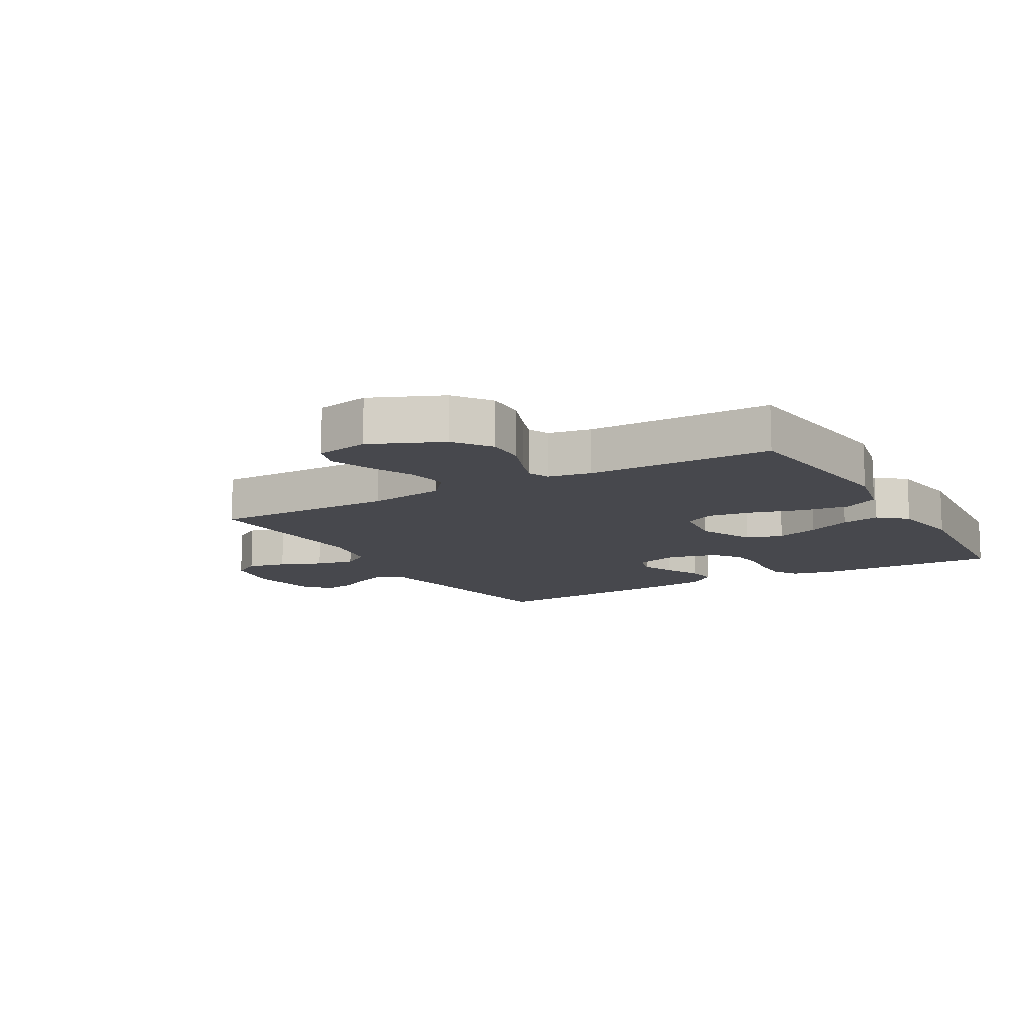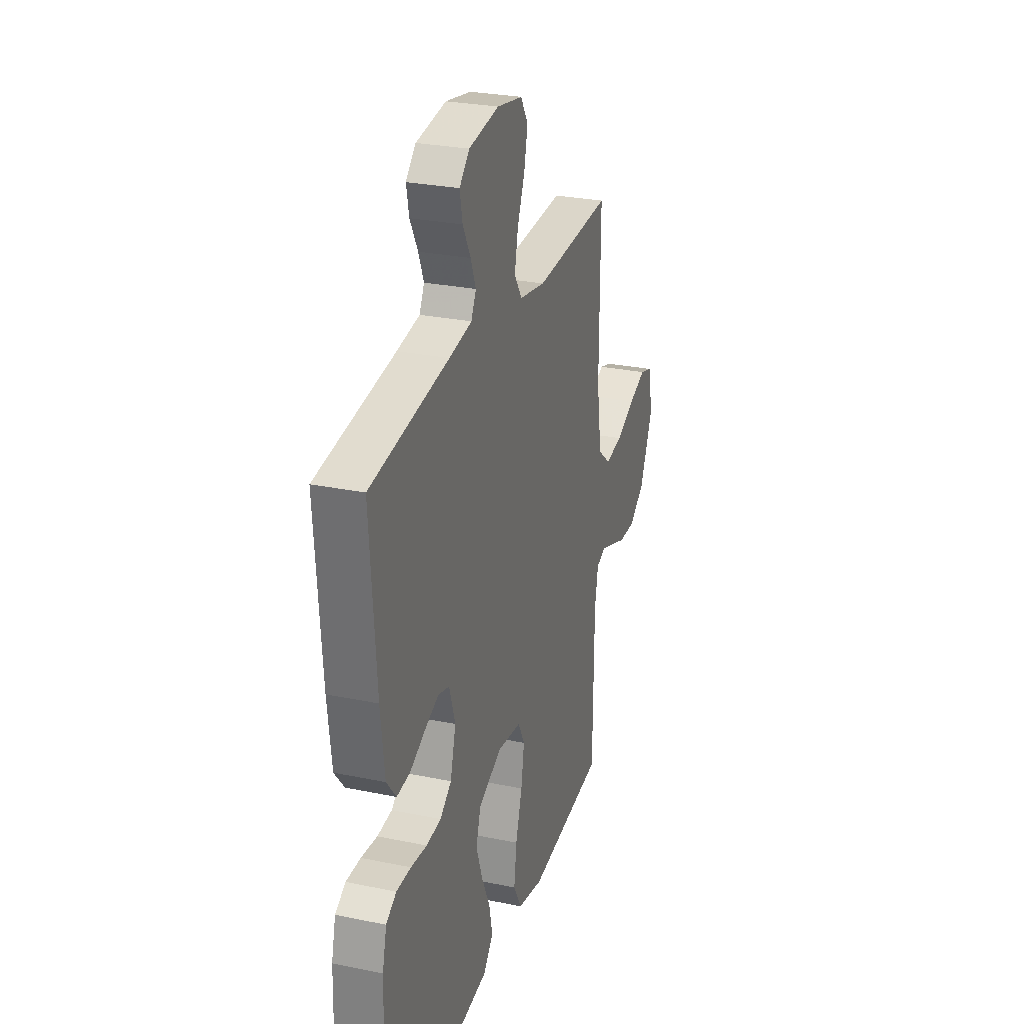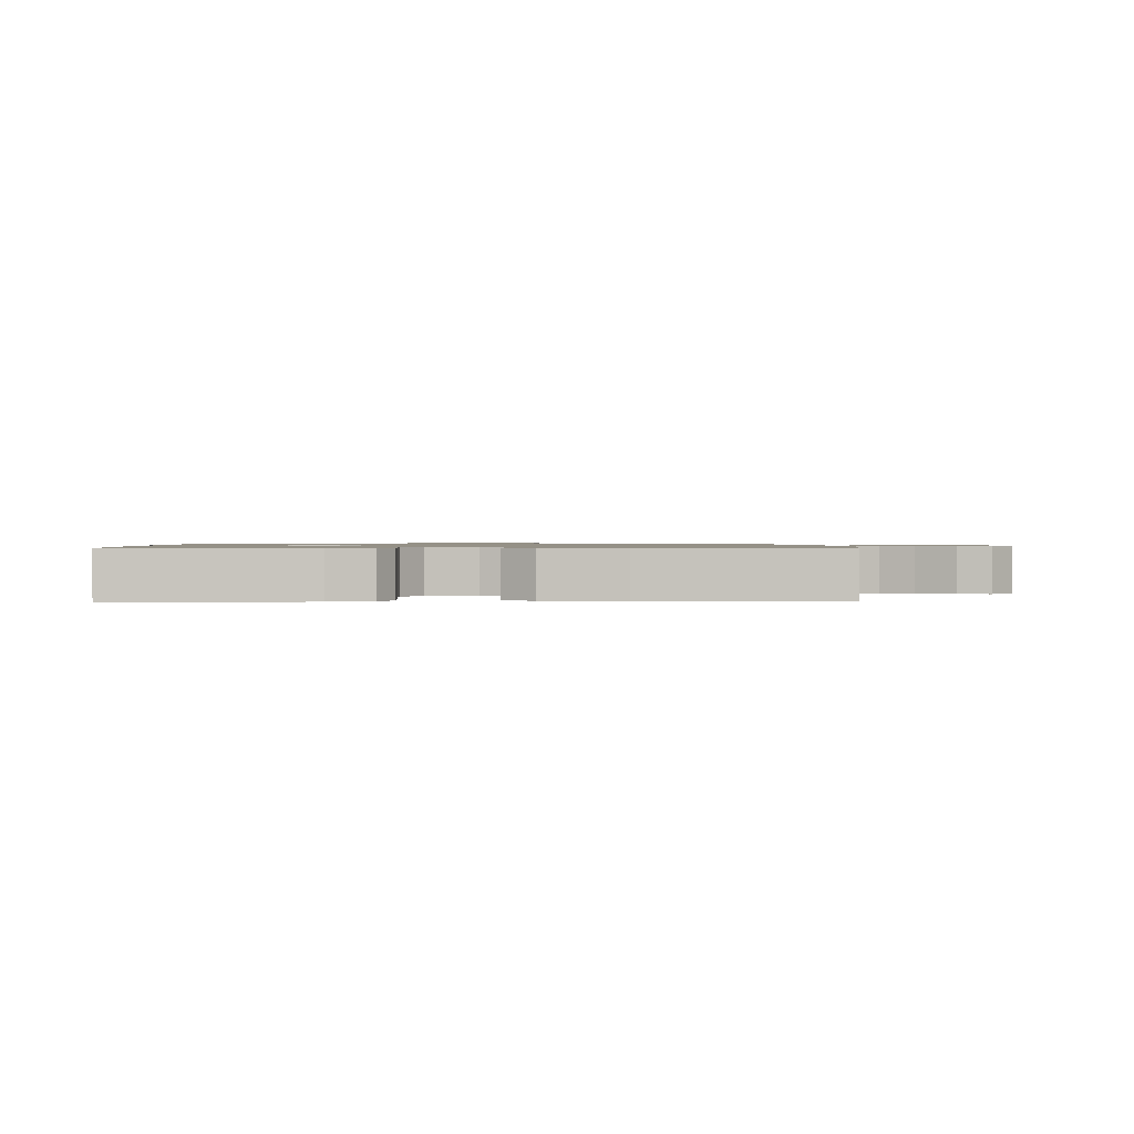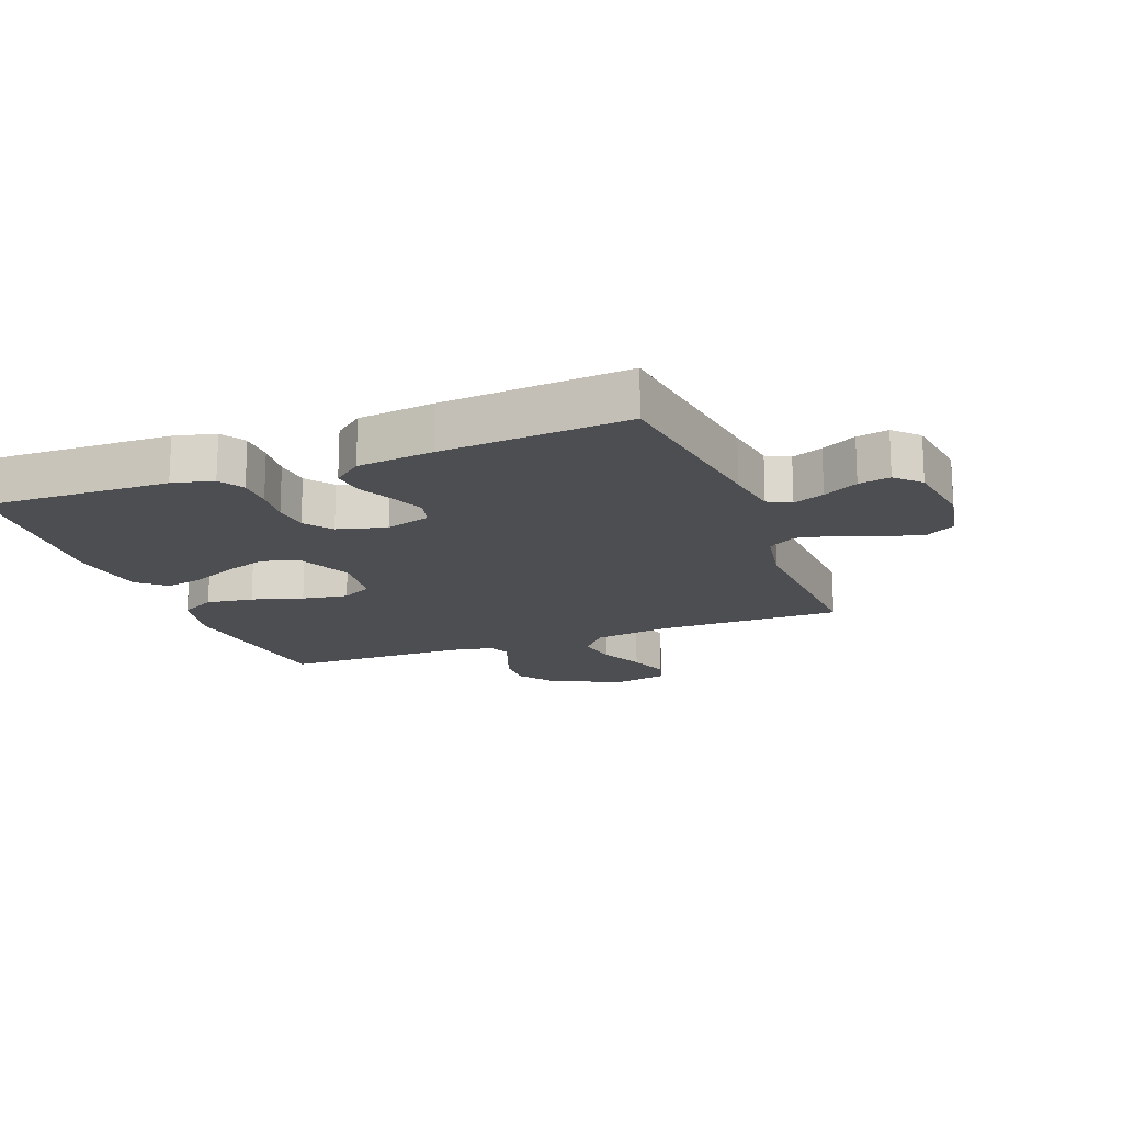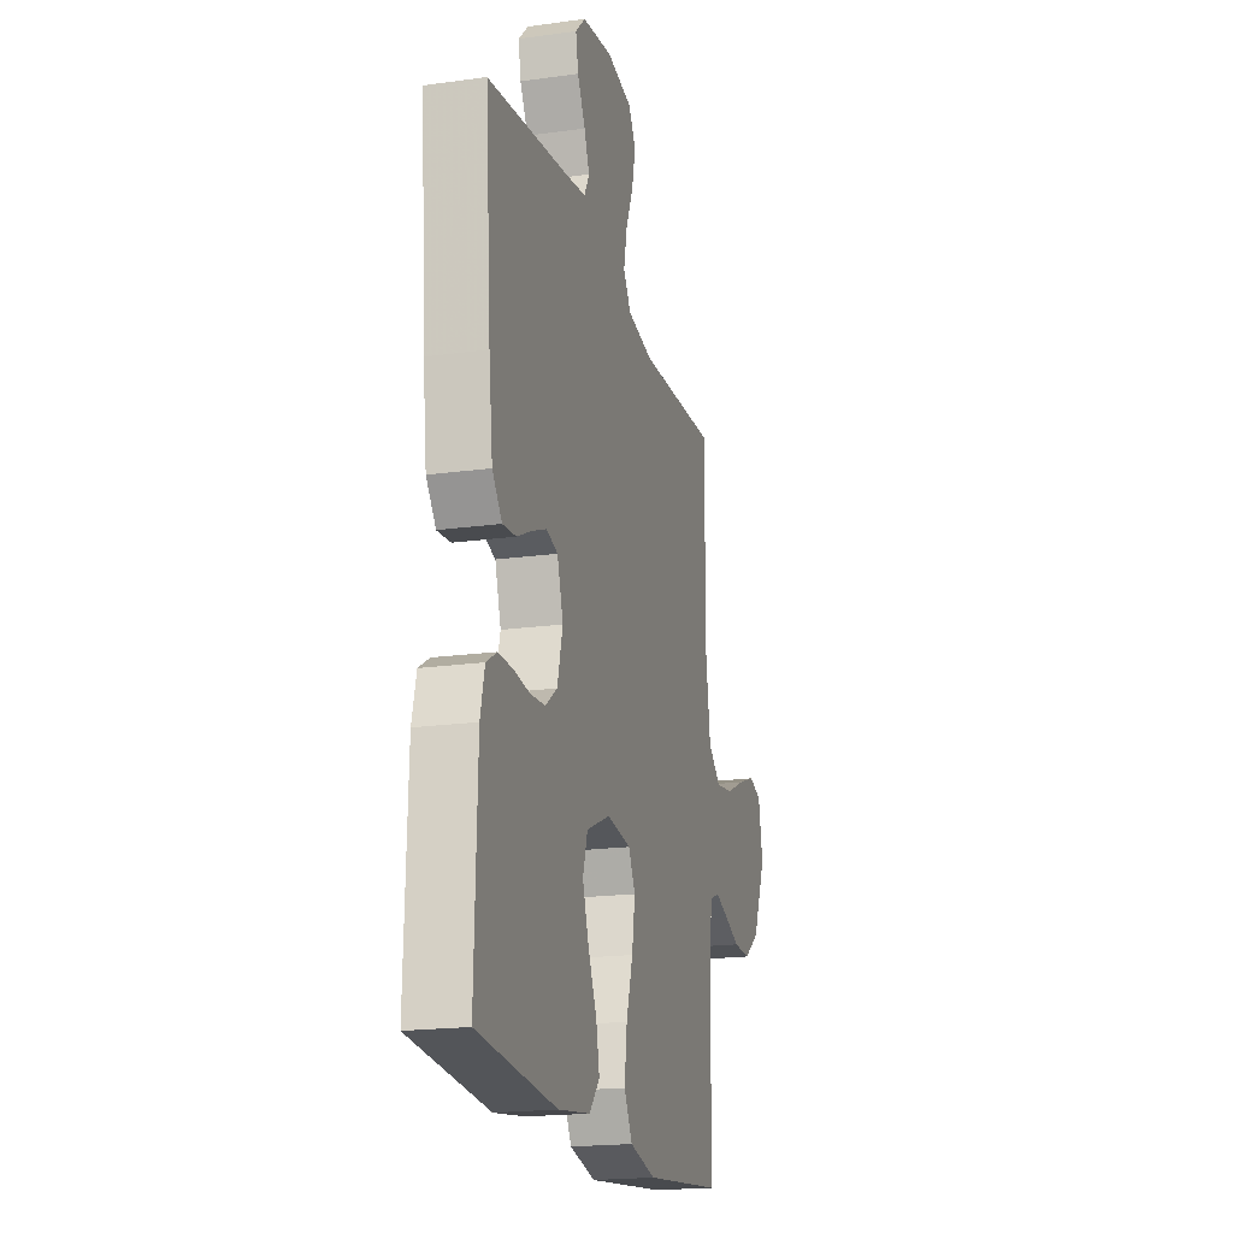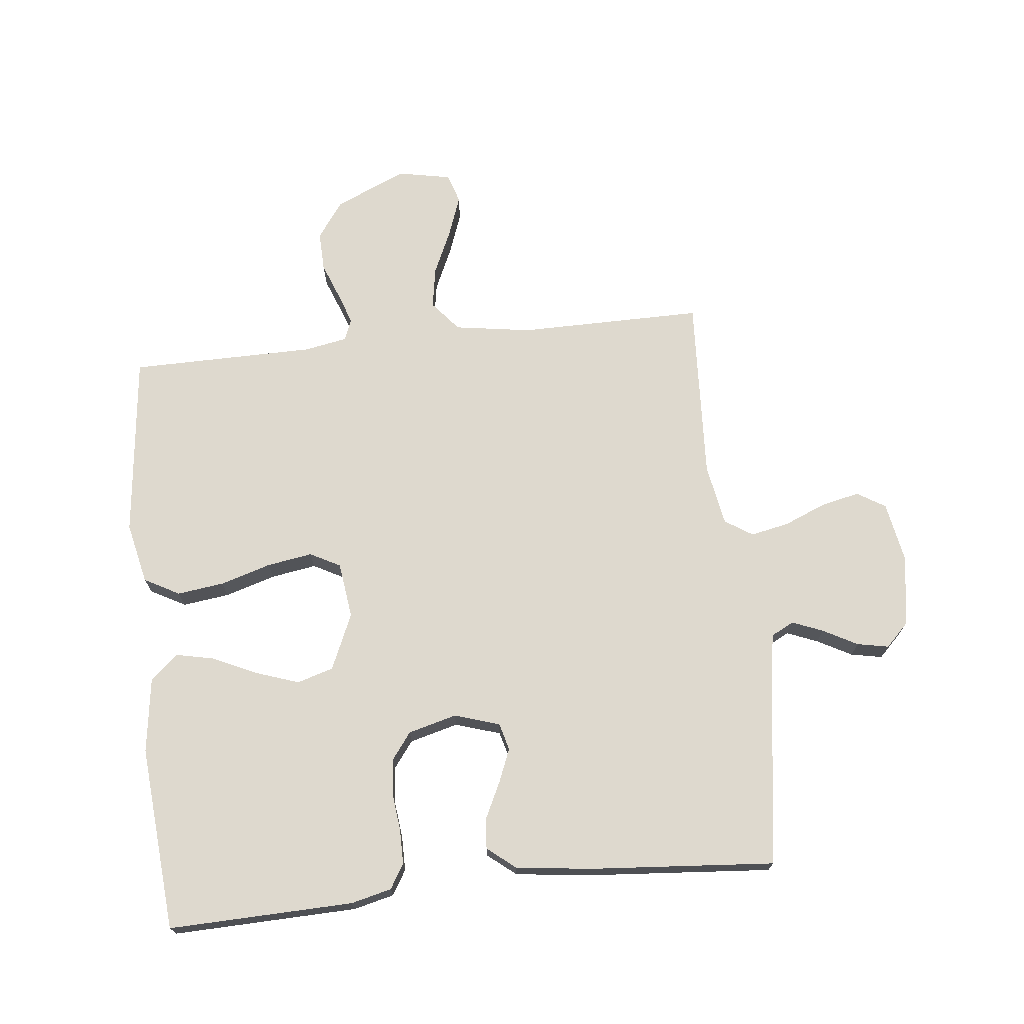
<metadata>
{"format":"obj","ext":"obj","renderer":"f3d","projection":"perspective","resolution":1024,"background":"white","views":[{"elev":-11.9,"azim":120.1,"up":"+Y"},{"elev":27.6,"azim":-72.4,"up":"+Z"},{"elev":0.9,"azim":-91.7,"up":"+Y"},{"elev":-16.8,"azim":-69.1,"up":"+Y"},{"elev":-19.4,"azim":-75.4,"up":"+Z"},{"elev":71.4,"azim":-96.1,"up":"+Y"}]}
</metadata>
<code>
v -0.5 0.07 0.5
v -0.2 0.07 0.542
v -0.113 0.07 0.556
v -0.094 0.07 0.593
v -0.114 0.07 0.643
v -0.144 0.07 0.699
v -0.154 0.07 0.75
v -0.116 0.07 0.788
v 0 0.07 0.805
v 0.098 0.07 0.787
v 0.126 0.07 0.741
v 0.112 0.07 0.678
v 0.084 0.07 0.611
v 0.071 0.07 0.548
v 0.1 0.07 0.503
v 0.2 0.07 0.485
v 0.5 0.07 0.5
v 0.498 0.07 0.2
v 0.517 0.07 0.075
v 0.566 0.07 0.034
v 0.633 0.07 0.045
v 0.706 0.07 0.078
v 0.772 0.07 0.102
v 0.82 0.07 0.087
v 0.837 0.07 0
v 0.786 0.07 -0.116
v 0.726 0.07 -0.159
v 0.662 0.07 -0.157
v 0.602 0.07 -0.134
v 0.551 0.07 -0.116
v 0.516 0.07 -0.13
v 0.503 0.07 -0.2
v 0.5 0.07 -0.5
v 0.2 0.07 -0.533
v 0.101 0.07 -0.511
v 0.07 0.07 -0.454
v 0.08 0.07 -0.378
v 0.105 0.07 -0.296
v 0.117 0.07 -0.222
v 0.091 0.07 -0.173
v 0 0.07 -0.161
v -0.091 0.07 -0.201
v -0.109 0.07 -0.26
v -0.085 0.07 -0.33
v -0.052 0.07 -0.401
v -0.039 0.07 -0.463
v -0.078 0.07 -0.508
v -0.2 0.07 -0.525
v -0.5 0.07 -0.5
v -0.491 0.07 -0.2
v -0.475 0.07 -0.134
v -0.435 0.07 -0.11
v -0.379 0.07 -0.11
v -0.317 0.07 -0.117
v -0.26 0.07 -0.112
v -0.216 0.07 -0.079
v -0.195 0.07 0
v -0.218 0.07 0.073
v -0.262 0.07 0.085
v -0.316 0.07 0.063
v -0.374 0.07 0.035
v -0.425 0.07 0.03
v -0.462 0.07 0.076
v -0.477 0.07 0.2
v -0.5 0 0.5
v -0.2 0 0.542
v -0.113 0 0.556
v -0.094 0 0.593
v -0.114 0 0.643
v -0.144 0 0.699
v -0.154 0 0.75
v -0.116 0 0.788
v 0 0 0.805
v 0.098 0 0.787
v 0.126 0 0.741
v 0.112 0 0.678
v 0.084 0 0.611
v 0.071 0 0.548
v 0.1 0 0.503
v 0.2 0 0.485
v 0.5 0 0.5
v 0.498 0 0.2
v 0.517 0 0.075
v 0.566 0 0.034
v 0.633 0 0.045
v 0.706 0 0.078
v 0.772 0 0.102
v 0.82 0 0.087
v 0.837 0 0
v 0.786 0 -0.116
v 0.726 0 -0.159
v 0.662 0 -0.157
v 0.602 0 -0.134
v 0.551 0 -0.116
v 0.516 0 -0.13
v 0.503 0 -0.2
v 0.5 0 -0.5
v 0.2 0 -0.533
v 0.101 0 -0.511
v 0.07 0 -0.454
v 0.08 0 -0.378
v 0.105 0 -0.296
v 0.117 0 -0.222
v 0.091 0 -0.173
v 0 0 -0.161
v -0.091 0 -0.201
v -0.109 0 -0.26
v -0.085 0 -0.33
v -0.052 0 -0.401
v -0.039 0 -0.463
v -0.078 0 -0.508
v -0.2 0 -0.525
v -0.5 0 -0.5
v -0.491 0 -0.2
v -0.475 0 -0.134
v -0.435 0 -0.11
v -0.379 0 -0.11
v -0.317 0 -0.117
v -0.26 0 -0.112
v -0.216 0 -0.079
v -0.195 0 0
v -0.218 0 0.073
v -0.262 0 0.085
v -0.316 0 0.063
v -0.374 0 0.035
v -0.425 0 0.03
v -0.462 0 0.076
v -0.477 0 0.2
f 63 64 1 2
f 60 61 62 63
f 59 60 63 2
f 58 59 2 3
f 57 58 3 4
f 51 52 53 54
f 51 54 55
f 50 51 55
f 49 50 55
f 48 49 55 56
f 44 45 46 47
f 43 44 47 48
f 42 43 48 56
f 35 36 37 38
f 35 38 39
f 32 33 34 35
f 31 32 35 39
f 30 31 39 40
f 26 27 28 29
f 26 29 30
f 25 26 30
f 21 22 23 24
f 21 24 25 30
f 16 17 18
f 15 16 18 19
f 10 11 12 13
f 10 13 14
f 9 10 14
f 8 9 14
f 5 6 7 8
f 4 5 8 14
f 57 4 14 15
f 41 42 56 57
f 20 21 30 40
f 19 20 40 41
f 15 19 41 57
f 66 65 128 127
f 127 126 125 124
f 66 127 124 123
f 67 66 123 122
f 68 67 122 121
f 118 117 116 115
f 119 118 115
f 119 115 114
f 119 114 113
f 120 119 113 112
f 111 110 109 108
f 112 111 108 107
f 120 112 107 106
f 102 101 100 99
f 103 102 99
f 99 98 97 96
f 103 99 96 95
f 104 103 95 94
f 93 92 91 90
f 94 93 90
f 94 90 89
f 88 87 86 85
f 94 89 88 85
f 82 81 80
f 83 82 80 79
f 77 76 75 74
f 78 77 74
f 78 74 73
f 78 73 72
f 72 71 70 69
f 78 72 69 68
f 79 78 68 121
f 121 120 106 105
f 104 94 85 84
f 105 104 84 83
f 121 105 83 79
f 1 65 66 2
f 2 66 67 3
f 3 67 68 4
f 4 68 69 5
f 5 69 70 6
f 6 70 71 7
f 7 71 72 8
f 8 72 73 9
f 9 73 74 10
f 10 74 75 11
f 11 75 76 12
f 12 76 77 13
f 13 77 78 14
f 14 78 79 15
f 15 79 80 16
f 16 80 81 17
f 17 81 82 18
f 18 82 83 19
f 19 83 84 20
f 20 84 85 21
f 21 85 86 22
f 22 86 87 23
f 23 87 88 24
f 24 88 89 25
f 25 89 90 26
f 26 90 91 27
f 27 91 92 28
f 28 92 93 29
f 29 93 94 30
f 30 94 95 31
f 31 95 96 32
f 32 96 97 33
f 33 97 98 34
f 34 98 99 35
f 35 99 100 36
f 36 100 101 37
f 37 101 102 38
f 38 102 103 39
f 39 103 104 40
f 40 104 105 41
f 41 105 106 42
f 42 106 107 43
f 43 107 108 44
f 44 108 109 45
f 45 109 110 46
f 46 110 111 47
f 47 111 112 48
f 48 112 113 49
f 49 113 114 50
f 50 114 115 51
f 51 115 116 52
f 52 116 117 53
f 53 117 118 54
f 54 118 119 55
f 55 119 120 56
f 56 120 121 57
f 57 121 122 58
f 58 122 123 59
f 59 123 124 60
f 60 124 125 61
f 61 125 126 62
f 62 126 127 63
f 63 127 128 64
f 64 128 65 1

</code>
